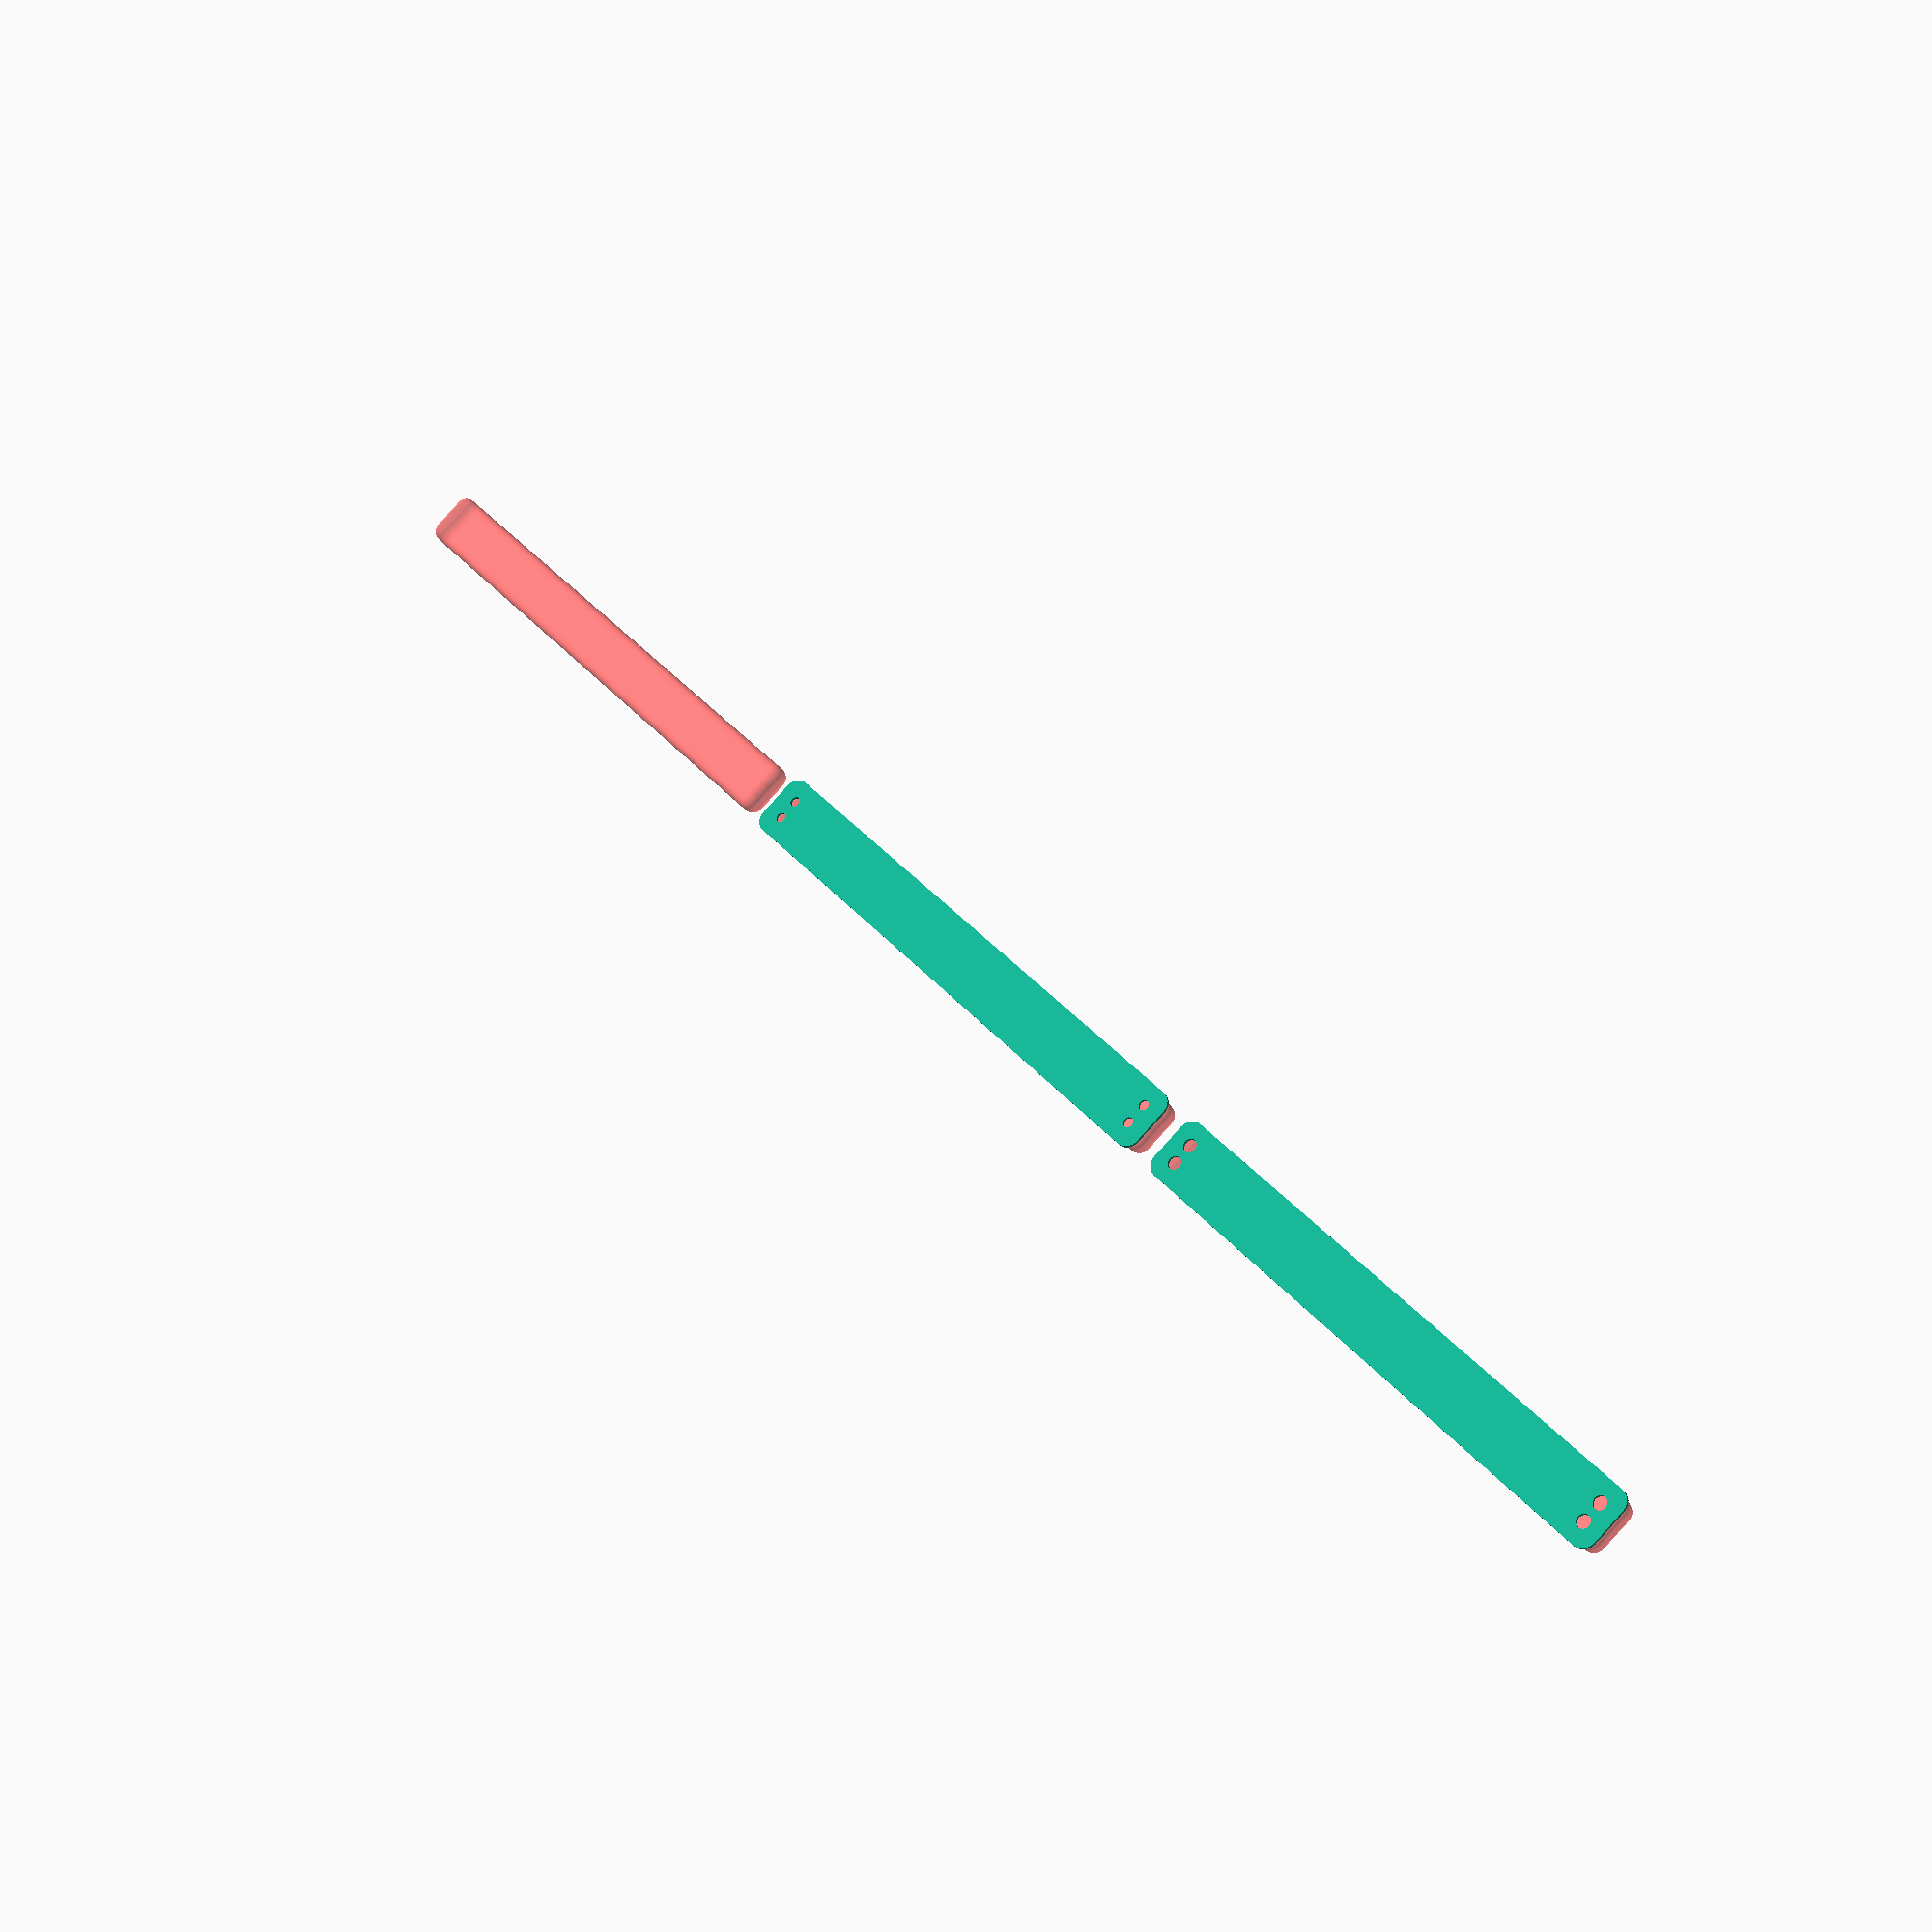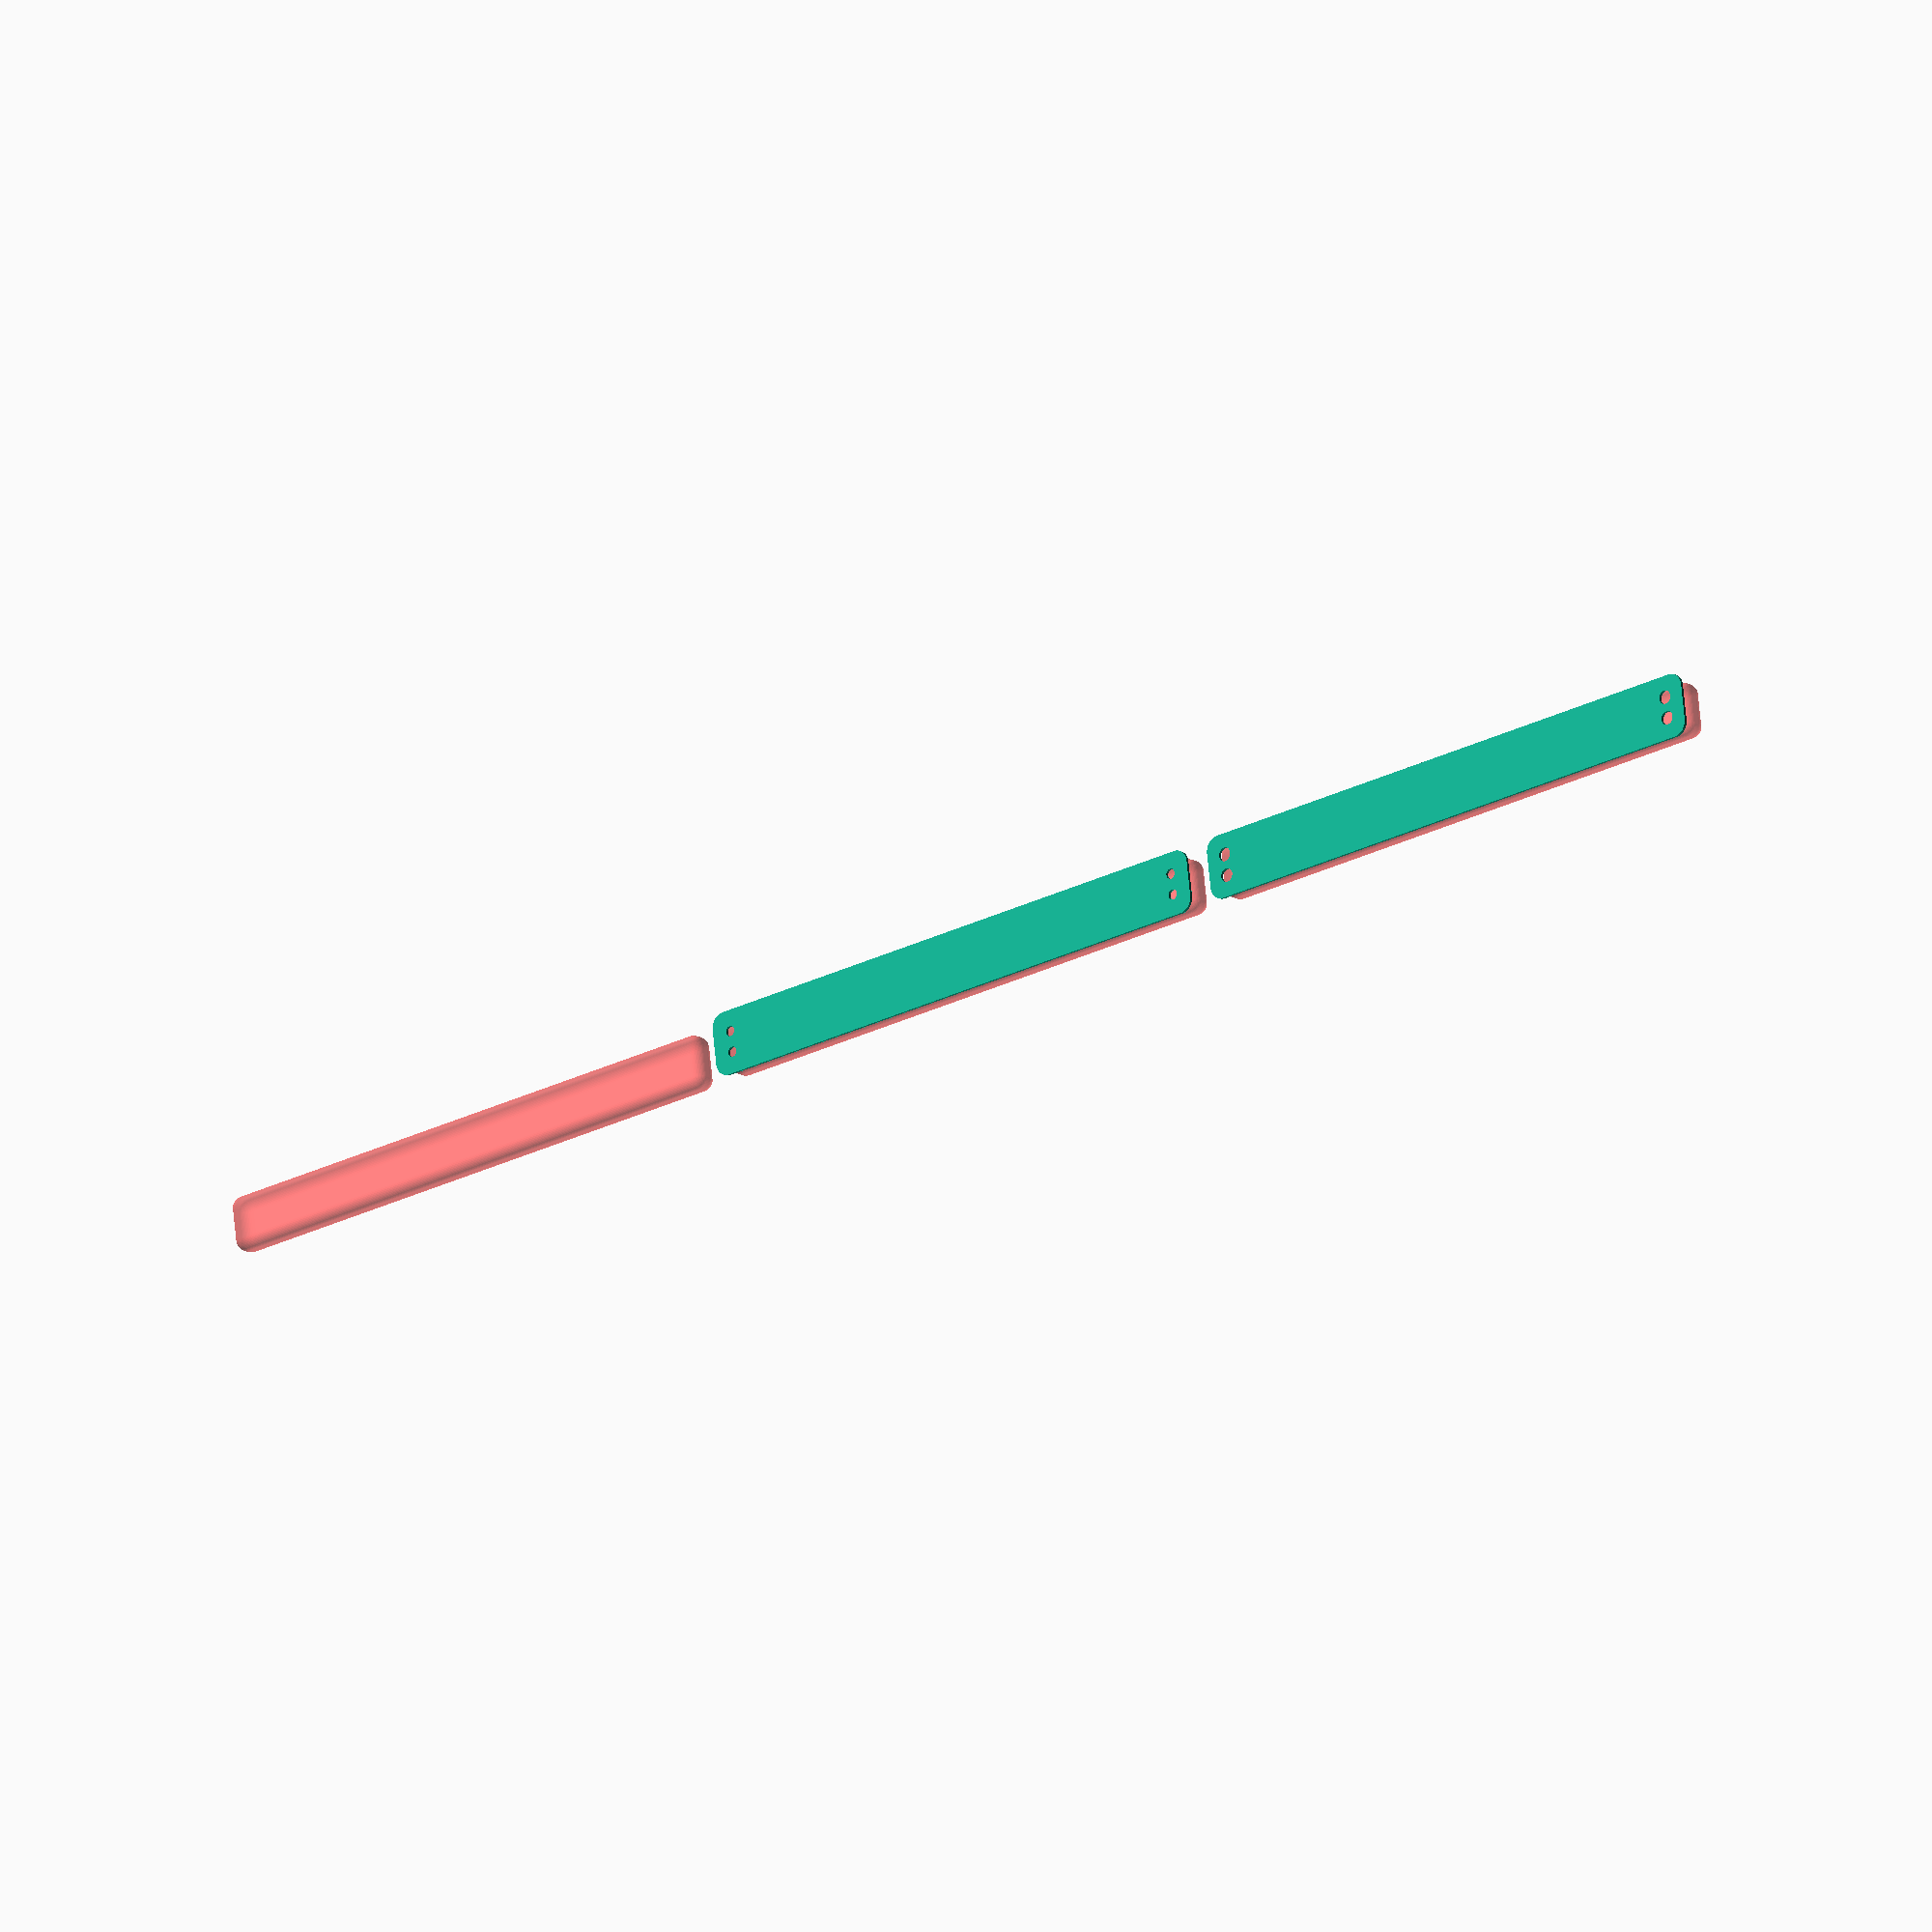
<openscad>
$fn = 50;


union() {
	translate(v = [0, 0, 0]) {
		projection() {
			intersection() {
				translate(v = [-500, -500, -3.0000000000]) {
					cube(size = [1000, 1000, 0.1000000000]);
				}
				difference() {
					union() {
						hull() {
							translate(v = [-6.2500000000, 100.0000000000, 0]) {
								cylinder(h = 9, r = 5);
							}
							translate(v = [6.2500000000, 100.0000000000, 0]) {
								cylinder(h = 9, r = 5);
							}
							translate(v = [-6.2500000000, -100.0000000000, 0]) {
								cylinder(h = 9, r = 5);
							}
							translate(v = [6.2500000000, -100.0000000000, 0]) {
								cylinder(h = 9, r = 5);
							}
						}
					}
					union() {
						translate(v = [-3.7500000000, -97.5000000000, 2]) {
							rotate(a = [0, 0, 0]) {
								difference() {
									union() {
										translate(v = [0, 0, -1.7000000000]) {
											cylinder(h = 1.7000000000, r1 = 1.5000000000, r2 = 2.4000000000);
										}
										cylinder(h = 250, r = 2.4000000000);
										translate(v = [0, 0, -6.0000000000]) {
											cylinder(h = 6, r = 1.5000000000);
										}
										translate(v = [0, 0, -6.0000000000]) {
											cylinder(h = 6, r = 1.8000000000);
										}
										translate(v = [0, 0, -6.0000000000]) {
											cylinder(h = 6, r = 1.5000000000);
										}
									}
									union();
								}
							}
						}
						translate(v = [3.7500000000, -97.5000000000, 2]) {
							rotate(a = [0, 0, 0]) {
								difference() {
									union() {
										translate(v = [0, 0, -1.7000000000]) {
											cylinder(h = 1.7000000000, r1 = 1.5000000000, r2 = 2.4000000000);
										}
										cylinder(h = 250, r = 2.4000000000);
										translate(v = [0, 0, -6.0000000000]) {
											cylinder(h = 6, r = 1.5000000000);
										}
										translate(v = [0, 0, -6.0000000000]) {
											cylinder(h = 6, r = 1.8000000000);
										}
										translate(v = [0, 0, -6.0000000000]) {
											cylinder(h = 6, r = 1.5000000000);
										}
									}
									union();
								}
							}
						}
						translate(v = [-3.7500000000, 97.5000000000, 2]) {
							rotate(a = [0, 0, 0]) {
								difference() {
									union() {
										translate(v = [0, 0, -1.7000000000]) {
											cylinder(h = 1.7000000000, r1 = 1.5000000000, r2 = 2.4000000000);
										}
										cylinder(h = 250, r = 2.4000000000);
										translate(v = [0, 0, -6.0000000000]) {
											cylinder(h = 6, r = 1.5000000000);
										}
										translate(v = [0, 0, -6.0000000000]) {
											cylinder(h = 6, r = 1.8000000000);
										}
										translate(v = [0, 0, -6.0000000000]) {
											cylinder(h = 6, r = 1.5000000000);
										}
									}
									union();
								}
							}
						}
						translate(v = [3.7500000000, 97.5000000000, 2]) {
							rotate(a = [0, 0, 0]) {
								difference() {
									union() {
										translate(v = [0, 0, -1.7000000000]) {
											cylinder(h = 1.7000000000, r1 = 1.5000000000, r2 = 2.4000000000);
										}
										cylinder(h = 250, r = 2.4000000000);
										translate(v = [0, 0, -6.0000000000]) {
											cylinder(h = 6, r = 1.5000000000);
										}
										translate(v = [0, 0, -6.0000000000]) {
											cylinder(h = 6, r = 1.8000000000);
										}
										translate(v = [0, 0, -6.0000000000]) {
											cylinder(h = 6, r = 1.5000000000);
										}
									}
									union();
								}
							}
						}
						translate(v = [0, 0, 3]) {
							#hull() {
								union() {
									translate(v = [-5.7500000000, 99.5000000000, 4]) {
										cylinder(h = 2, r = 4);
									}
									translate(v = [-5.7500000000, 99.5000000000, 4]) {
										sphere(r = 4);
									}
									translate(v = [-5.7500000000, 99.5000000000, 6]) {
										sphere(r = 4);
									}
								}
								union() {
									translate(v = [5.7500000000, 99.5000000000, 4]) {
										cylinder(h = 2, r = 4);
									}
									translate(v = [5.7500000000, 99.5000000000, 4]) {
										sphere(r = 4);
									}
									translate(v = [5.7500000000, 99.5000000000, 6]) {
										sphere(r = 4);
									}
								}
								union() {
									translate(v = [-5.7500000000, -99.5000000000, 4]) {
										cylinder(h = 2, r = 4);
									}
									translate(v = [-5.7500000000, -99.5000000000, 4]) {
										sphere(r = 4);
									}
									translate(v = [-5.7500000000, -99.5000000000, 6]) {
										sphere(r = 4);
									}
								}
								union() {
									translate(v = [5.7500000000, -99.5000000000, 4]) {
										cylinder(h = 2, r = 4);
									}
									translate(v = [5.7500000000, -99.5000000000, 4]) {
										sphere(r = 4);
									}
									translate(v = [5.7500000000, -99.5000000000, 6]) {
										sphere(r = 4);
									}
								}
							}
						}
					}
				}
			}
		}
	}
	translate(v = [0, 219, 0]) {
		projection() {
			intersection() {
				translate(v = [-500, -500, 0.0000000000]) {
					cube(size = [1000, 1000, 0.1000000000]);
				}
				difference() {
					union() {
						hull() {
							translate(v = [-6.2500000000, 100.0000000000, 0]) {
								cylinder(h = 9, r = 5);
							}
							translate(v = [6.2500000000, 100.0000000000, 0]) {
								cylinder(h = 9, r = 5);
							}
							translate(v = [-6.2500000000, -100.0000000000, 0]) {
								cylinder(h = 9, r = 5);
							}
							translate(v = [6.2500000000, -100.0000000000, 0]) {
								cylinder(h = 9, r = 5);
							}
						}
					}
					union() {
						translate(v = [-3.7500000000, -97.5000000000, 2]) {
							rotate(a = [0, 0, 0]) {
								difference() {
									union() {
										translate(v = [0, 0, -1.7000000000]) {
											cylinder(h = 1.7000000000, r1 = 1.5000000000, r2 = 2.4000000000);
										}
										cylinder(h = 250, r = 2.4000000000);
										translate(v = [0, 0, -6.0000000000]) {
											cylinder(h = 6, r = 1.5000000000);
										}
										translate(v = [0, 0, -6.0000000000]) {
											cylinder(h = 6, r = 1.8000000000);
										}
										translate(v = [0, 0, -6.0000000000]) {
											cylinder(h = 6, r = 1.5000000000);
										}
									}
									union();
								}
							}
						}
						translate(v = [3.7500000000, -97.5000000000, 2]) {
							rotate(a = [0, 0, 0]) {
								difference() {
									union() {
										translate(v = [0, 0, -1.7000000000]) {
											cylinder(h = 1.7000000000, r1 = 1.5000000000, r2 = 2.4000000000);
										}
										cylinder(h = 250, r = 2.4000000000);
										translate(v = [0, 0, -6.0000000000]) {
											cylinder(h = 6, r = 1.5000000000);
										}
										translate(v = [0, 0, -6.0000000000]) {
											cylinder(h = 6, r = 1.8000000000);
										}
										translate(v = [0, 0, -6.0000000000]) {
											cylinder(h = 6, r = 1.5000000000);
										}
									}
									union();
								}
							}
						}
						translate(v = [-3.7500000000, 97.5000000000, 2]) {
							rotate(a = [0, 0, 0]) {
								difference() {
									union() {
										translate(v = [0, 0, -1.7000000000]) {
											cylinder(h = 1.7000000000, r1 = 1.5000000000, r2 = 2.4000000000);
										}
										cylinder(h = 250, r = 2.4000000000);
										translate(v = [0, 0, -6.0000000000]) {
											cylinder(h = 6, r = 1.5000000000);
										}
										translate(v = [0, 0, -6.0000000000]) {
											cylinder(h = 6, r = 1.8000000000);
										}
										translate(v = [0, 0, -6.0000000000]) {
											cylinder(h = 6, r = 1.5000000000);
										}
									}
									union();
								}
							}
						}
						translate(v = [3.7500000000, 97.5000000000, 2]) {
							rotate(a = [0, 0, 0]) {
								difference() {
									union() {
										translate(v = [0, 0, -1.7000000000]) {
											cylinder(h = 1.7000000000, r1 = 1.5000000000, r2 = 2.4000000000);
										}
										cylinder(h = 250, r = 2.4000000000);
										translate(v = [0, 0, -6.0000000000]) {
											cylinder(h = 6, r = 1.5000000000);
										}
										translate(v = [0, 0, -6.0000000000]) {
											cylinder(h = 6, r = 1.8000000000);
										}
										translate(v = [0, 0, -6.0000000000]) {
											cylinder(h = 6, r = 1.5000000000);
										}
									}
									union();
								}
							}
						}
						translate(v = [0, 0, 3]) {
							#hull() {
								union() {
									translate(v = [-5.7500000000, 99.5000000000, 4]) {
										cylinder(h = 2, r = 4);
									}
									translate(v = [-5.7500000000, 99.5000000000, 4]) {
										sphere(r = 4);
									}
									translate(v = [-5.7500000000, 99.5000000000, 6]) {
										sphere(r = 4);
									}
								}
								union() {
									translate(v = [5.7500000000, 99.5000000000, 4]) {
										cylinder(h = 2, r = 4);
									}
									translate(v = [5.7500000000, 99.5000000000, 4]) {
										sphere(r = 4);
									}
									translate(v = [5.7500000000, 99.5000000000, 6]) {
										sphere(r = 4);
									}
								}
								union() {
									translate(v = [-5.7500000000, -99.5000000000, 4]) {
										cylinder(h = 2, r = 4);
									}
									translate(v = [-5.7500000000, -99.5000000000, 4]) {
										sphere(r = 4);
									}
									translate(v = [-5.7500000000, -99.5000000000, 6]) {
										sphere(r = 4);
									}
								}
								union() {
									translate(v = [5.7500000000, -99.5000000000, 4]) {
										cylinder(h = 2, r = 4);
									}
									translate(v = [5.7500000000, -99.5000000000, 4]) {
										sphere(r = 4);
									}
									translate(v = [5.7500000000, -99.5000000000, 6]) {
										sphere(r = 4);
									}
								}
							}
						}
					}
				}
			}
		}
	}
	translate(v = [0, 438, 0]) {
		projection() {
			intersection() {
				translate(v = [-500, -500, 3.0000000000]) {
					cube(size = [1000, 1000, 0.1000000000]);
				}
				difference() {
					union() {
						hull() {
							translate(v = [-6.2500000000, 100.0000000000, 0]) {
								cylinder(h = 9, r = 5);
							}
							translate(v = [6.2500000000, 100.0000000000, 0]) {
								cylinder(h = 9, r = 5);
							}
							translate(v = [-6.2500000000, -100.0000000000, 0]) {
								cylinder(h = 9, r = 5);
							}
							translate(v = [6.2500000000, -100.0000000000, 0]) {
								cylinder(h = 9, r = 5);
							}
						}
					}
					union() {
						translate(v = [-3.7500000000, -97.5000000000, 2]) {
							rotate(a = [0, 0, 0]) {
								difference() {
									union() {
										translate(v = [0, 0, -1.7000000000]) {
											cylinder(h = 1.7000000000, r1 = 1.5000000000, r2 = 2.4000000000);
										}
										cylinder(h = 250, r = 2.4000000000);
										translate(v = [0, 0, -6.0000000000]) {
											cylinder(h = 6, r = 1.5000000000);
										}
										translate(v = [0, 0, -6.0000000000]) {
											cylinder(h = 6, r = 1.8000000000);
										}
										translate(v = [0, 0, -6.0000000000]) {
											cylinder(h = 6, r = 1.5000000000);
										}
									}
									union();
								}
							}
						}
						translate(v = [3.7500000000, -97.5000000000, 2]) {
							rotate(a = [0, 0, 0]) {
								difference() {
									union() {
										translate(v = [0, 0, -1.7000000000]) {
											cylinder(h = 1.7000000000, r1 = 1.5000000000, r2 = 2.4000000000);
										}
										cylinder(h = 250, r = 2.4000000000);
										translate(v = [0, 0, -6.0000000000]) {
											cylinder(h = 6, r = 1.5000000000);
										}
										translate(v = [0, 0, -6.0000000000]) {
											cylinder(h = 6, r = 1.8000000000);
										}
										translate(v = [0, 0, -6.0000000000]) {
											cylinder(h = 6, r = 1.5000000000);
										}
									}
									union();
								}
							}
						}
						translate(v = [-3.7500000000, 97.5000000000, 2]) {
							rotate(a = [0, 0, 0]) {
								difference() {
									union() {
										translate(v = [0, 0, -1.7000000000]) {
											cylinder(h = 1.7000000000, r1 = 1.5000000000, r2 = 2.4000000000);
										}
										cylinder(h = 250, r = 2.4000000000);
										translate(v = [0, 0, -6.0000000000]) {
											cylinder(h = 6, r = 1.5000000000);
										}
										translate(v = [0, 0, -6.0000000000]) {
											cylinder(h = 6, r = 1.8000000000);
										}
										translate(v = [0, 0, -6.0000000000]) {
											cylinder(h = 6, r = 1.5000000000);
										}
									}
									union();
								}
							}
						}
						translate(v = [3.7500000000, 97.5000000000, 2]) {
							rotate(a = [0, 0, 0]) {
								difference() {
									union() {
										translate(v = [0, 0, -1.7000000000]) {
											cylinder(h = 1.7000000000, r1 = 1.5000000000, r2 = 2.4000000000);
										}
										cylinder(h = 250, r = 2.4000000000);
										translate(v = [0, 0, -6.0000000000]) {
											cylinder(h = 6, r = 1.5000000000);
										}
										translate(v = [0, 0, -6.0000000000]) {
											cylinder(h = 6, r = 1.8000000000);
										}
										translate(v = [0, 0, -6.0000000000]) {
											cylinder(h = 6, r = 1.5000000000);
										}
									}
									union();
								}
							}
						}
						translate(v = [0, 0, 3]) {
							#hull() {
								union() {
									translate(v = [-5.7500000000, 99.5000000000, 4]) {
										cylinder(h = 2, r = 4);
									}
									translate(v = [-5.7500000000, 99.5000000000, 4]) {
										sphere(r = 4);
									}
									translate(v = [-5.7500000000, 99.5000000000, 6]) {
										sphere(r = 4);
									}
								}
								union() {
									translate(v = [5.7500000000, 99.5000000000, 4]) {
										cylinder(h = 2, r = 4);
									}
									translate(v = [5.7500000000, 99.5000000000, 4]) {
										sphere(r = 4);
									}
									translate(v = [5.7500000000, 99.5000000000, 6]) {
										sphere(r = 4);
									}
								}
								union() {
									translate(v = [-5.7500000000, -99.5000000000, 4]) {
										cylinder(h = 2, r = 4);
									}
									translate(v = [-5.7500000000, -99.5000000000, 4]) {
										sphere(r = 4);
									}
									translate(v = [-5.7500000000, -99.5000000000, 6]) {
										sphere(r = 4);
									}
								}
								union() {
									translate(v = [5.7500000000, -99.5000000000, 4]) {
										cylinder(h = 2, r = 4);
									}
									translate(v = [5.7500000000, -99.5000000000, 4]) {
										sphere(r = 4);
									}
									translate(v = [5.7500000000, -99.5000000000, 6]) {
										sphere(r = 4);
									}
								}
							}
						}
					}
				}
			}
		}
	}
}
</openscad>
<views>
elev=206.9 azim=42.2 roll=334.8 proj=p view=solid
elev=14.1 azim=277.3 roll=219.0 proj=o view=wireframe
</views>
